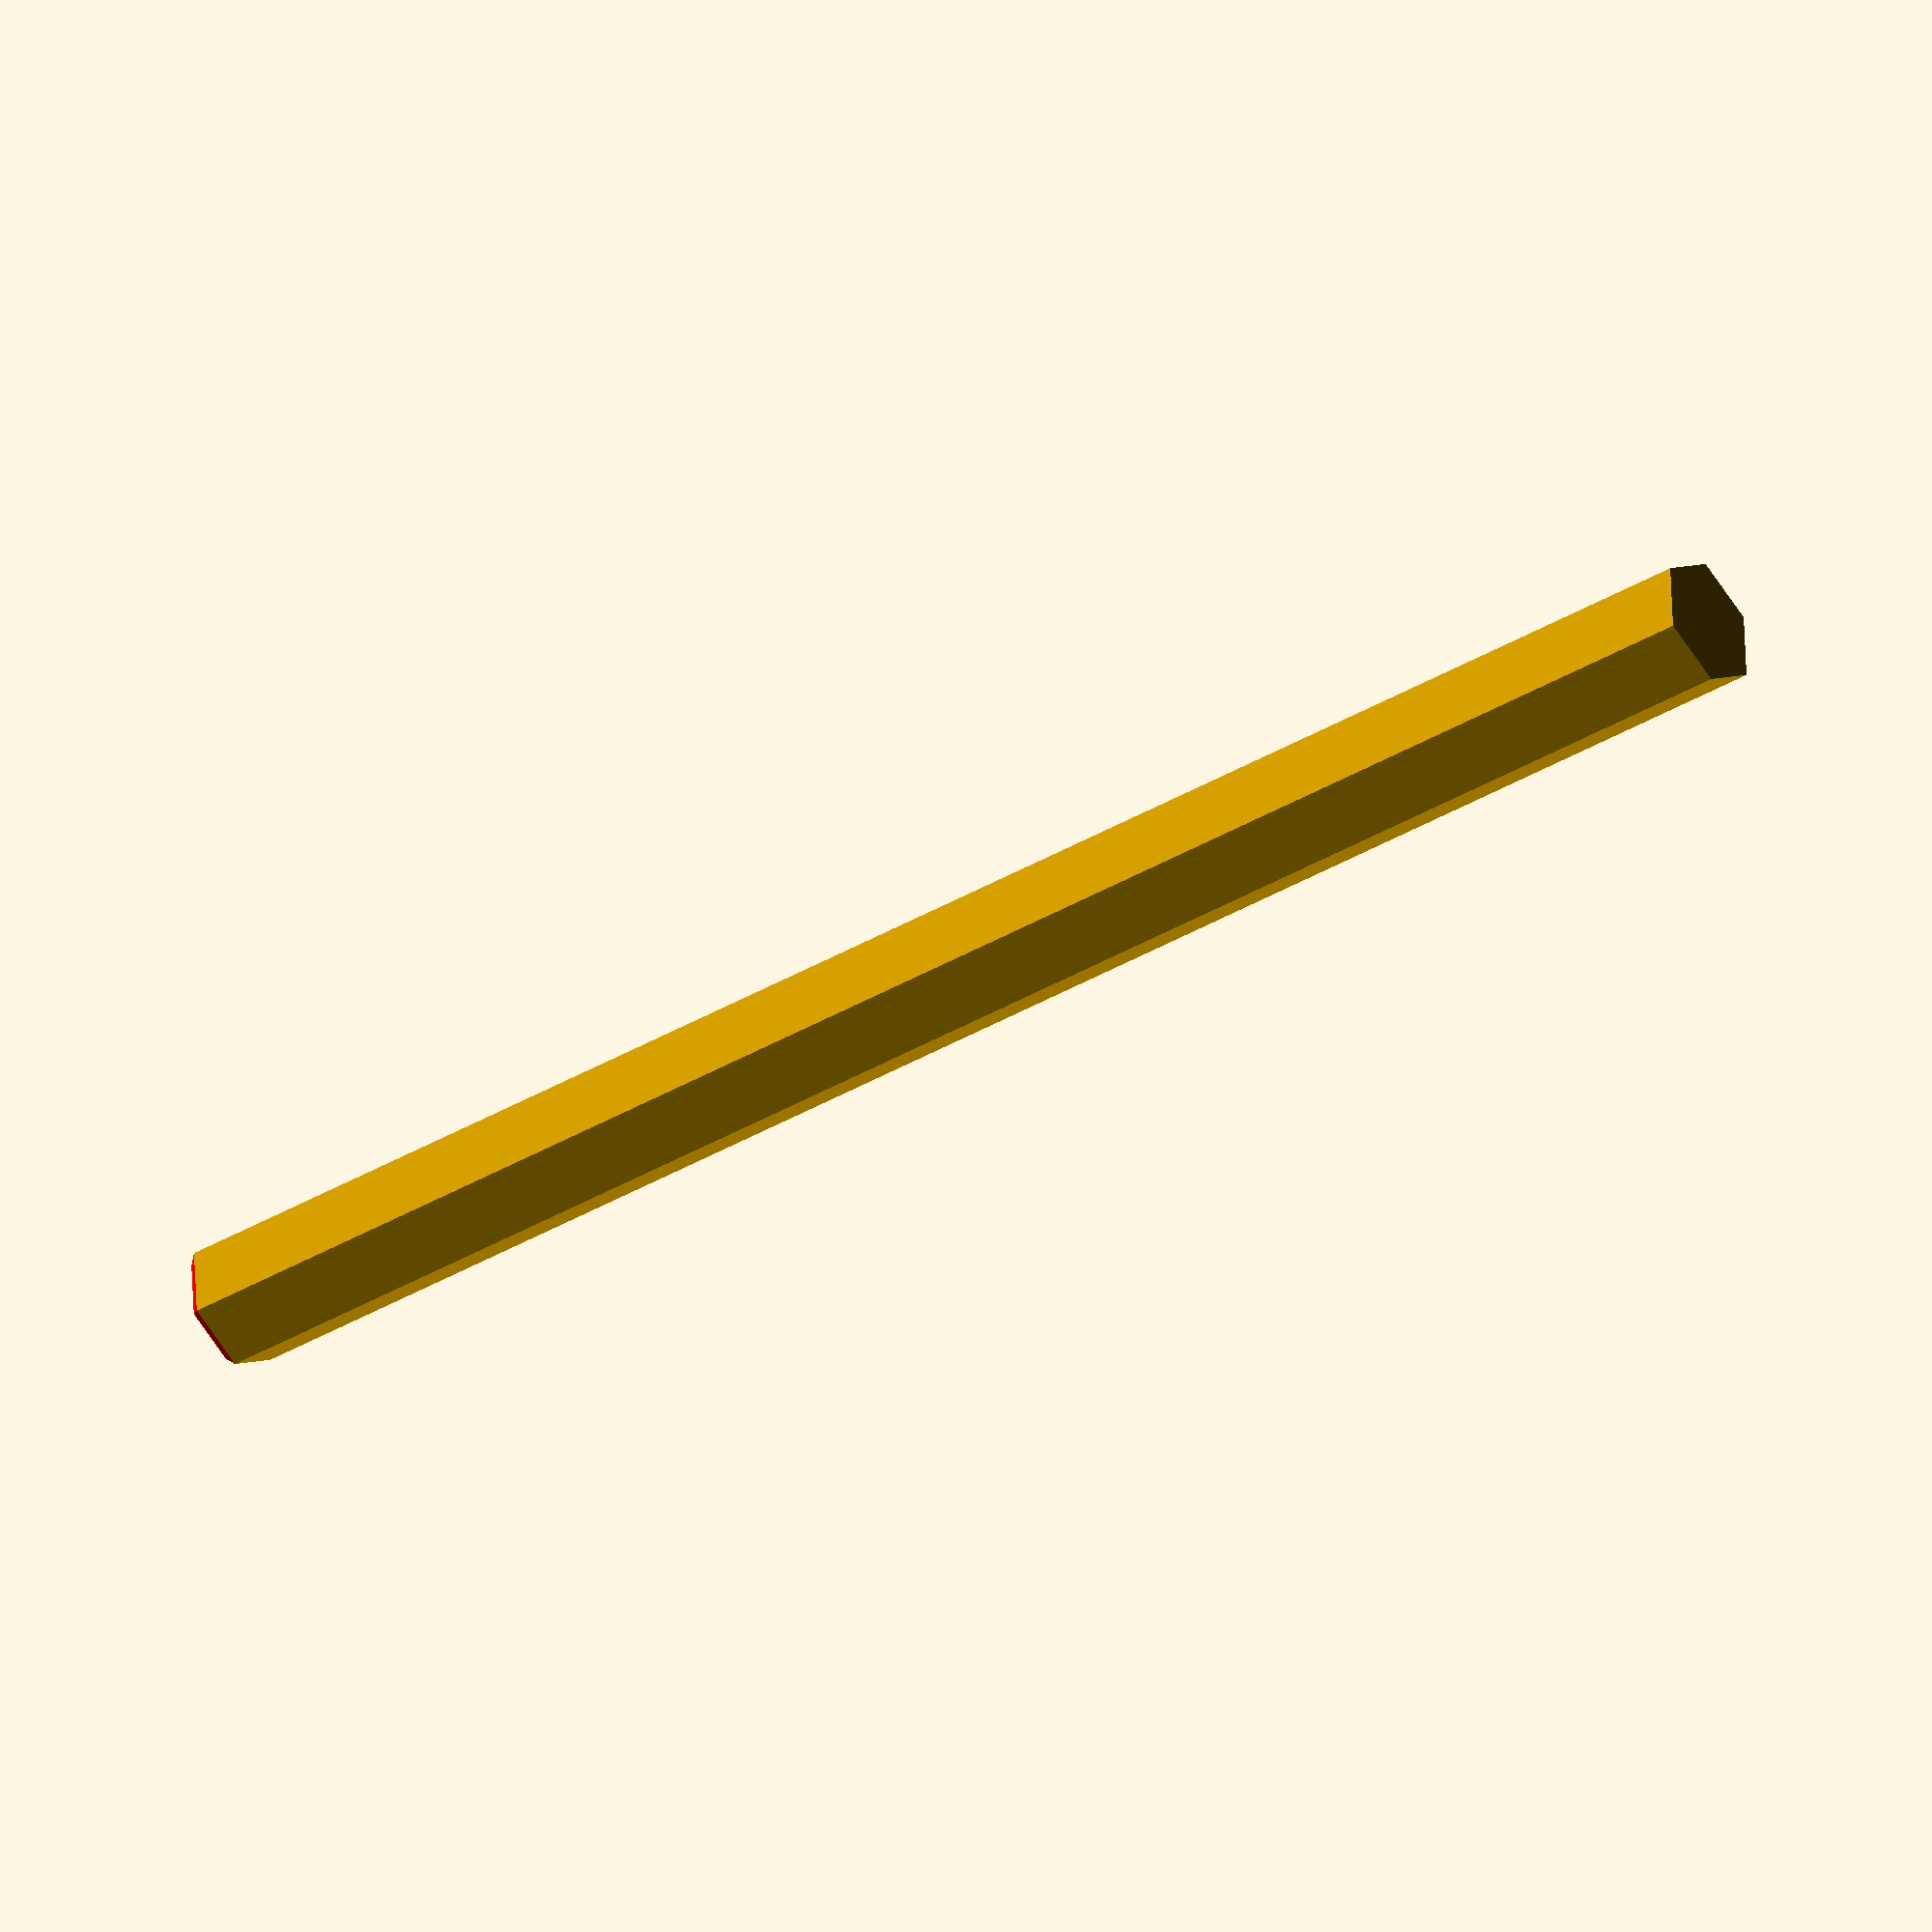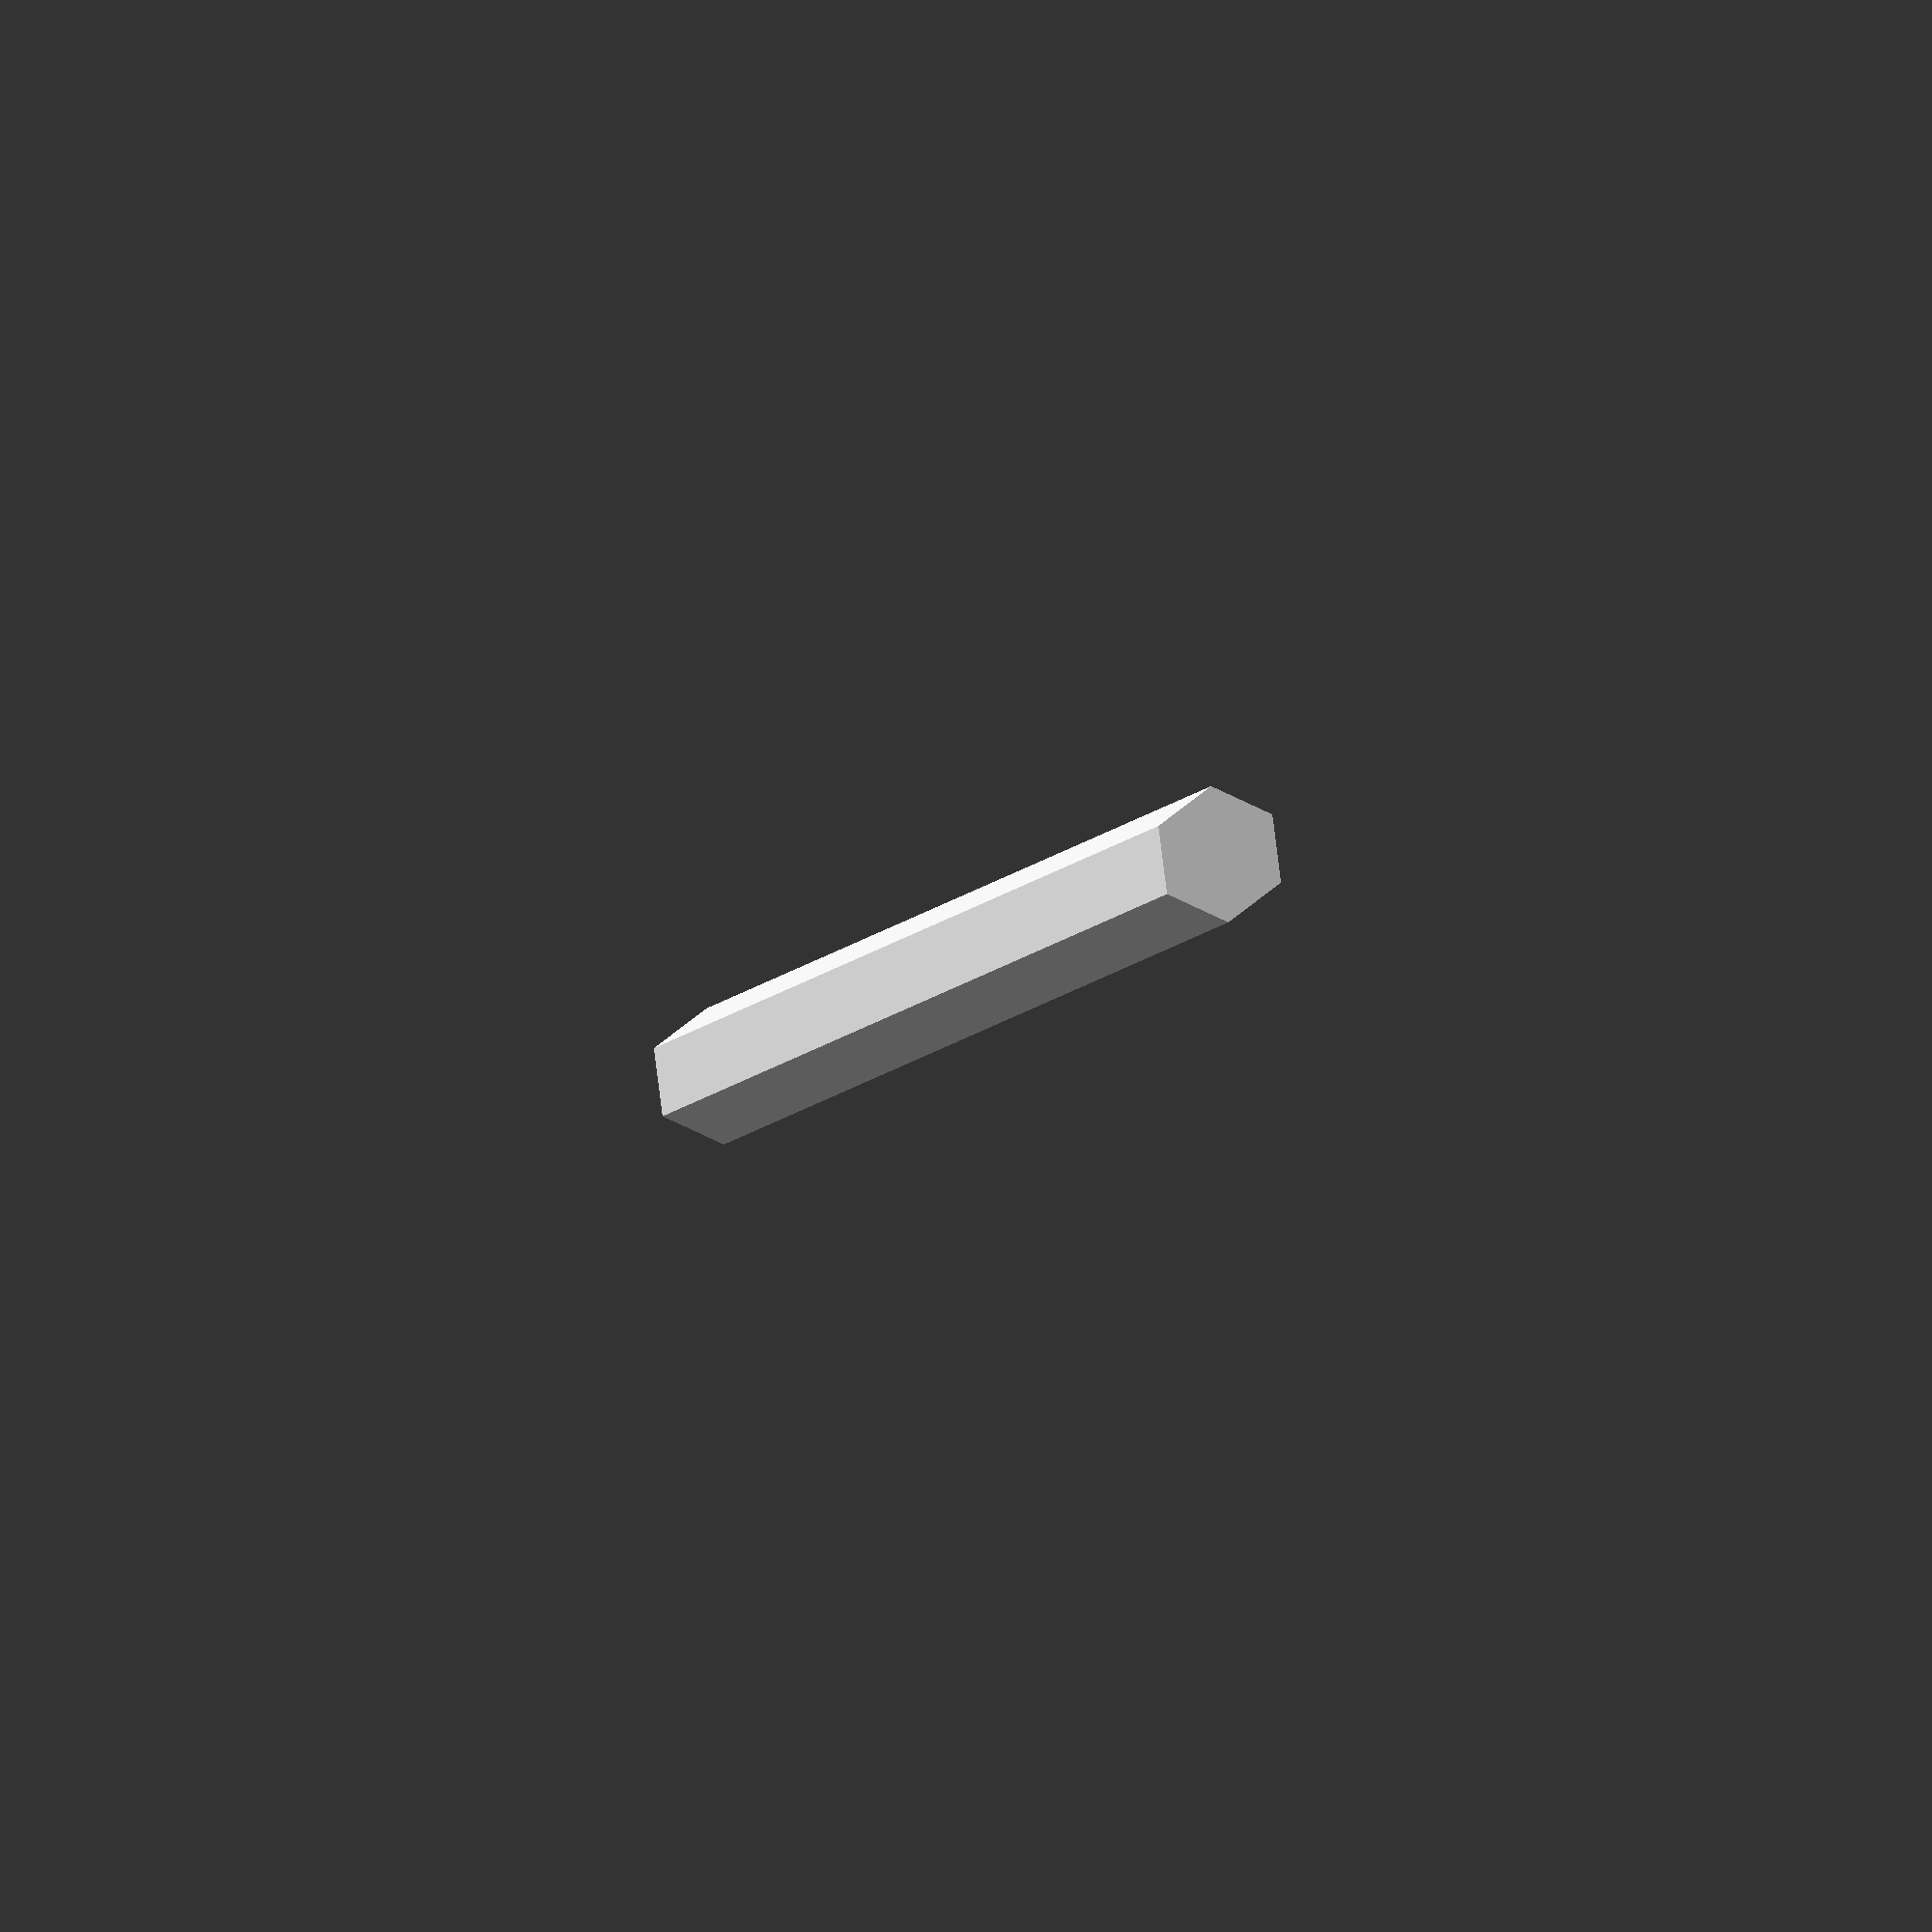
<openscad>
//-----------------------------------------------------------------------
//-- Basic pen.
//-- (c) Juan Gonzalez-Gomez (Obijuan). June-2013
//-----------------------------------------------------------------------
//-- Inspired by the customized retro font word pen, by BandromW6
//--     http://www.thingiverse.com/thing:45576
//-----------------------------------------------------------------------


//-- Pen parameters. The usar can change them
pen_len = 130;
pen_diam = 9;           //-- Pen diameter
pen_idiam = 4;          //-- Pen inner diameter
pen_sides = 6;
pen_tip_angle = 20;
pen_tip_wall_th = 1.5;
pen_horizontal = false;



//-- Build the pen

*difference() {

 //-- Pen with tip
  union() {
    //-- Tip
    color("red")
    translate([0,0,pen_len/2])
    cylinder(r1 = pen_diam/2, r2 = pen_idiam/2 + pen_tip_wall_th, h = pen_tip_h,
             center = true, $fn = pen_sides);

    //-- Body
    cylinder(r = pen_diam/2, h = pen_len - pen_tip_h, center = true, $fn = pen_sides);
  }  

  //-- Inner part
  cylinder(r = pen_idiam/2, h = pen_len + pen_tip_h + extra, center = true, $fn = 20);

}

//-- Build a vertical pen, from all the parameters
module pen_vert(h, d, id, sides, tip_angle, tip_wall_th, closed = true) 
{
  //-- Calculations
  tip_h = (d/2 - (id/2 + tip_wall_th)) / tan(tip_angle);
  extra = 10;

  difference() {

  //-- Pen with tip
    union() {
      //-- Tip
      color("red")
      translate([0,0,pen_len/2])
      cylinder(r1 = d/2, r2 = id/2 + tip_wall_th, h = tip_h,
	      center = true, $fn = sides);

      //-- Body
      cylinder(r = d/2, h = h - tip_h, center = true, $fn = sides);
    }  

    //-- Inner part
    if (closed == true)
      translate([0,0, tip_h/2 + 2])
      cylinder(r = id/2, h = h, center = true, $fn = 20);
    else
      cylinder(r = id/2, h = h + tip_h + extra, center = true, $fn = 20);

  }
}



//-- Basic pen
module pen(h = 130,            //-- Pen length
           d = 9.5,              //-- pen outter diameter
           id = 5,             //-- pen inner diameter
           sides = 6,          //-- Pen section sides. WARNING! If printed horizontally,
                               //--   it should be not greater than 8. If so, the angles
                               //--   will be lesser than 45 degrees
                               //--   (therefore support material 
           tip_angle = 20,     //-- Angle between  the pen body end and the tip. 
                               //--    WARNING! If printed horizontally, it should be greater 
                               //--    than 45 degrees. If not, support material will be needed
           tip_wall_th = 1.5,  //-- Thickness of the tip wall (in the end)
           closed = true,      //-- If the rear is opened or closed
           horizontal = false) //-- true or false. How to print it. If horizontally, letter and
                               //-- more stuff can be added easily. If vertically, the section
                               //-- can have different shapes
{

  if (horizontal == true) 
    rotate([90,0,0])
    pen_vert(h = h, 
	    d = d,
	    id = id,
	    sides = sides,
	    tip_angle = tip_angle,
	    tip_wall_th = tip_wall_th,
	    closed = closed);
  else
    pen_vert(h = h, 
	    d = d,
	    id = id,
	    sides = sides,
	    tip_angle = tip_angle,
	    tip_wall_th = tip_wall_th,
	    closed = closed);
}


//-- EXAMPLES

//-- Standar pen (printed vertically)
*pen();


//-- The same, but printed horizontally. The tip angle is changed
pen(horizontal = true, tip_angle = 45);



</openscad>
<views>
elev=327.5 azim=305.1 roll=195.8 proj=o view=wireframe
elev=85.4 azim=199.4 roll=215.9 proj=o view=solid
</views>
